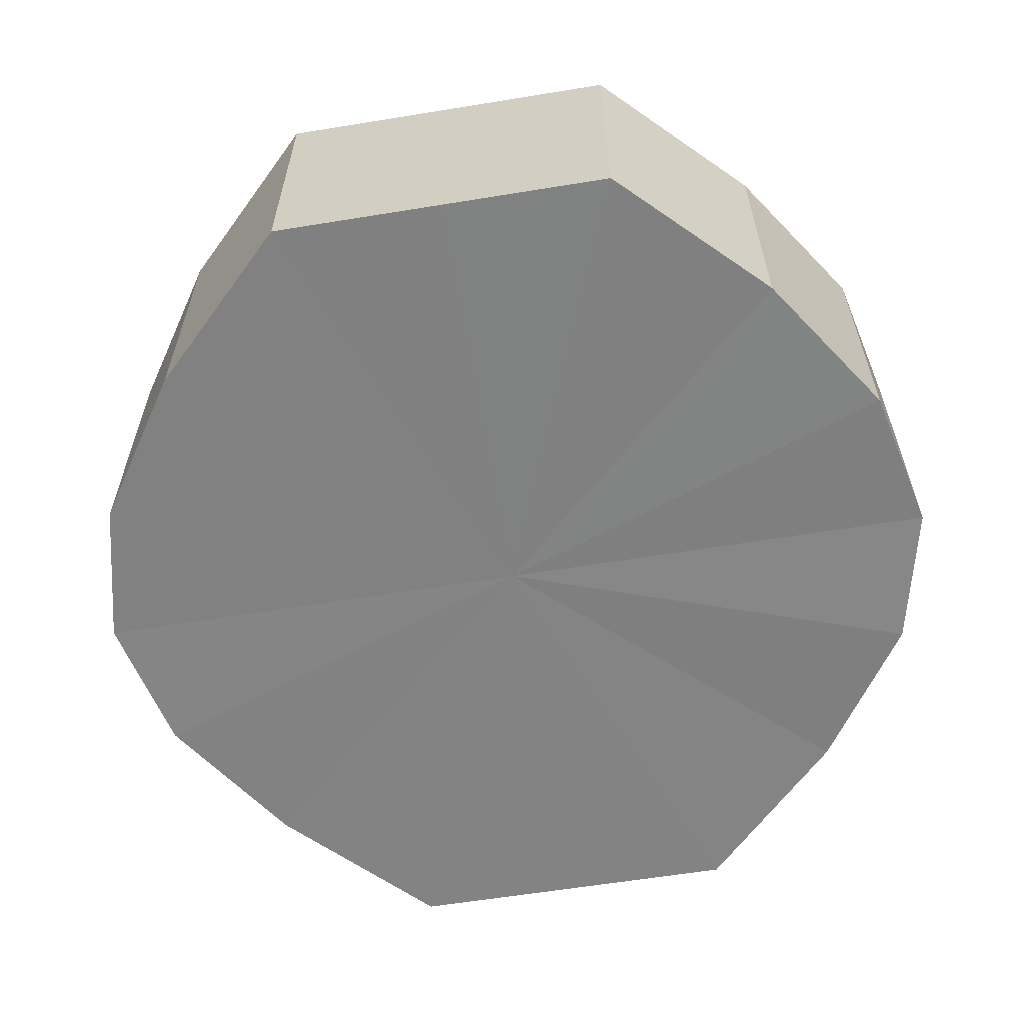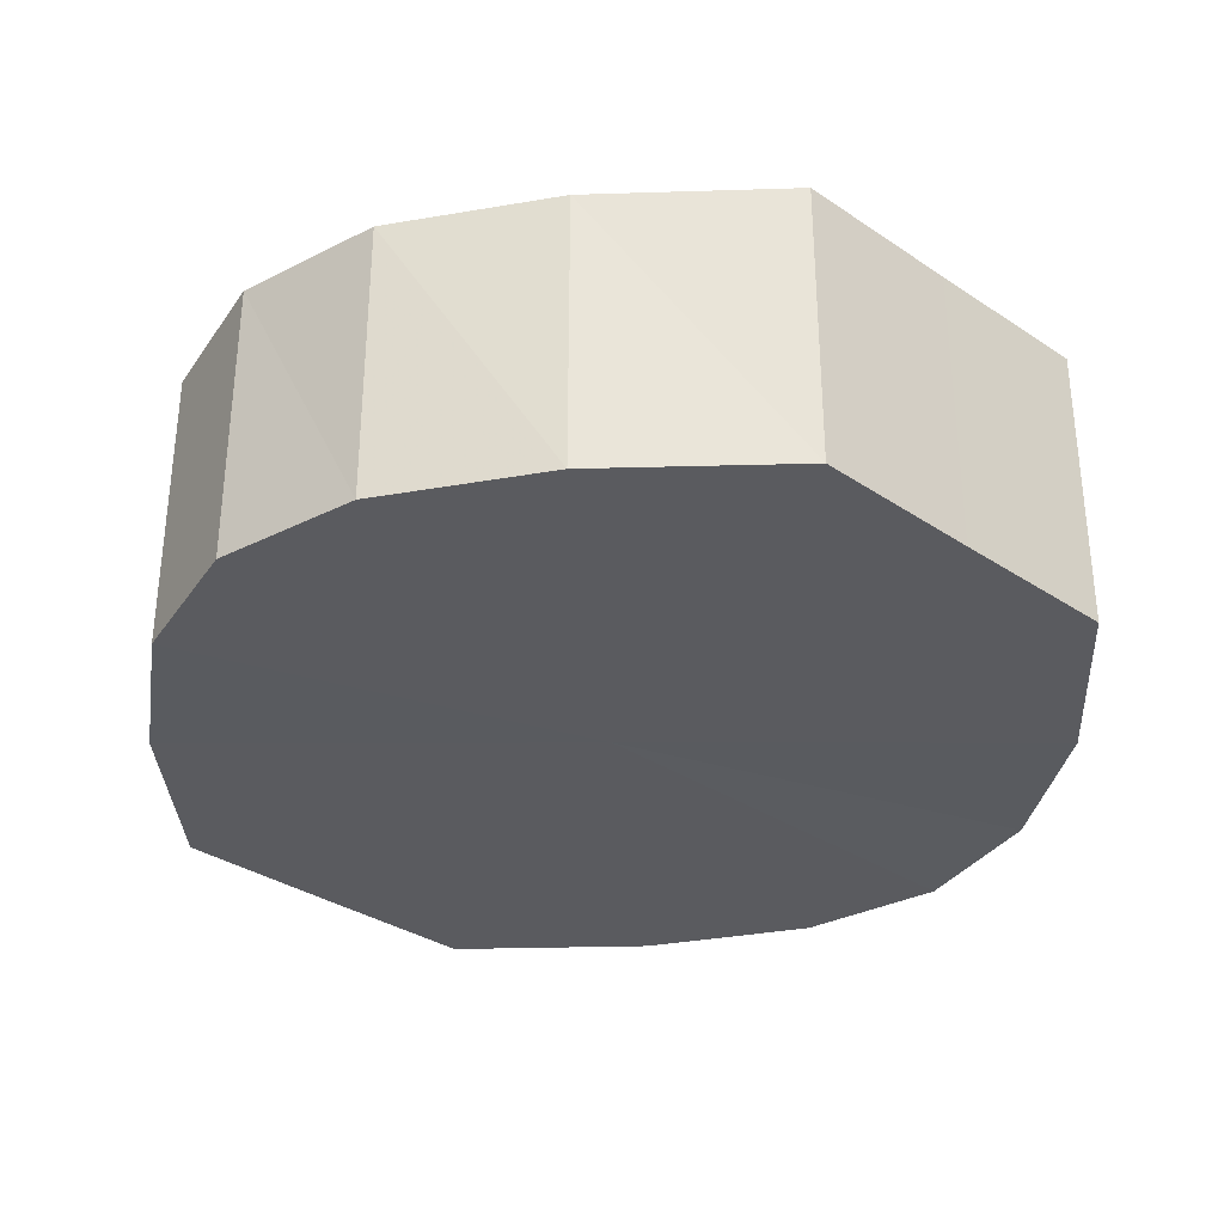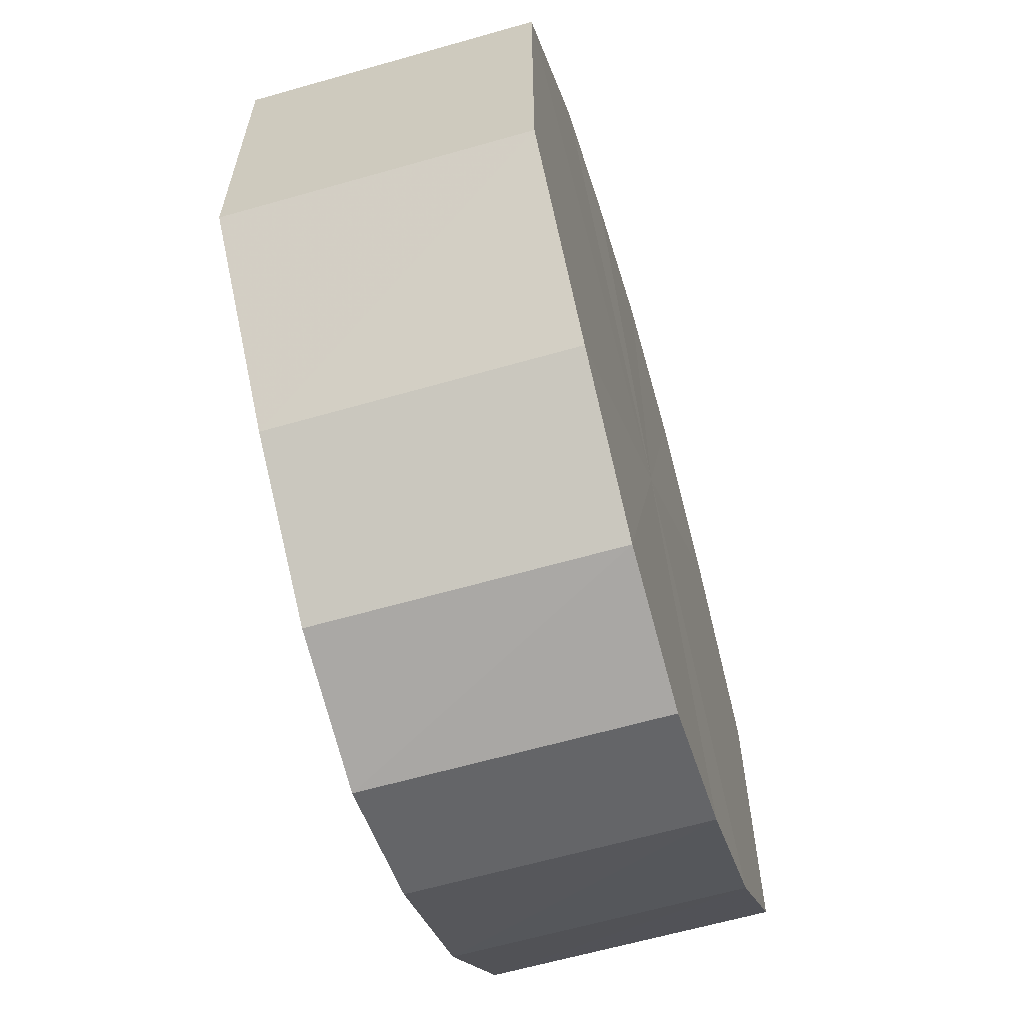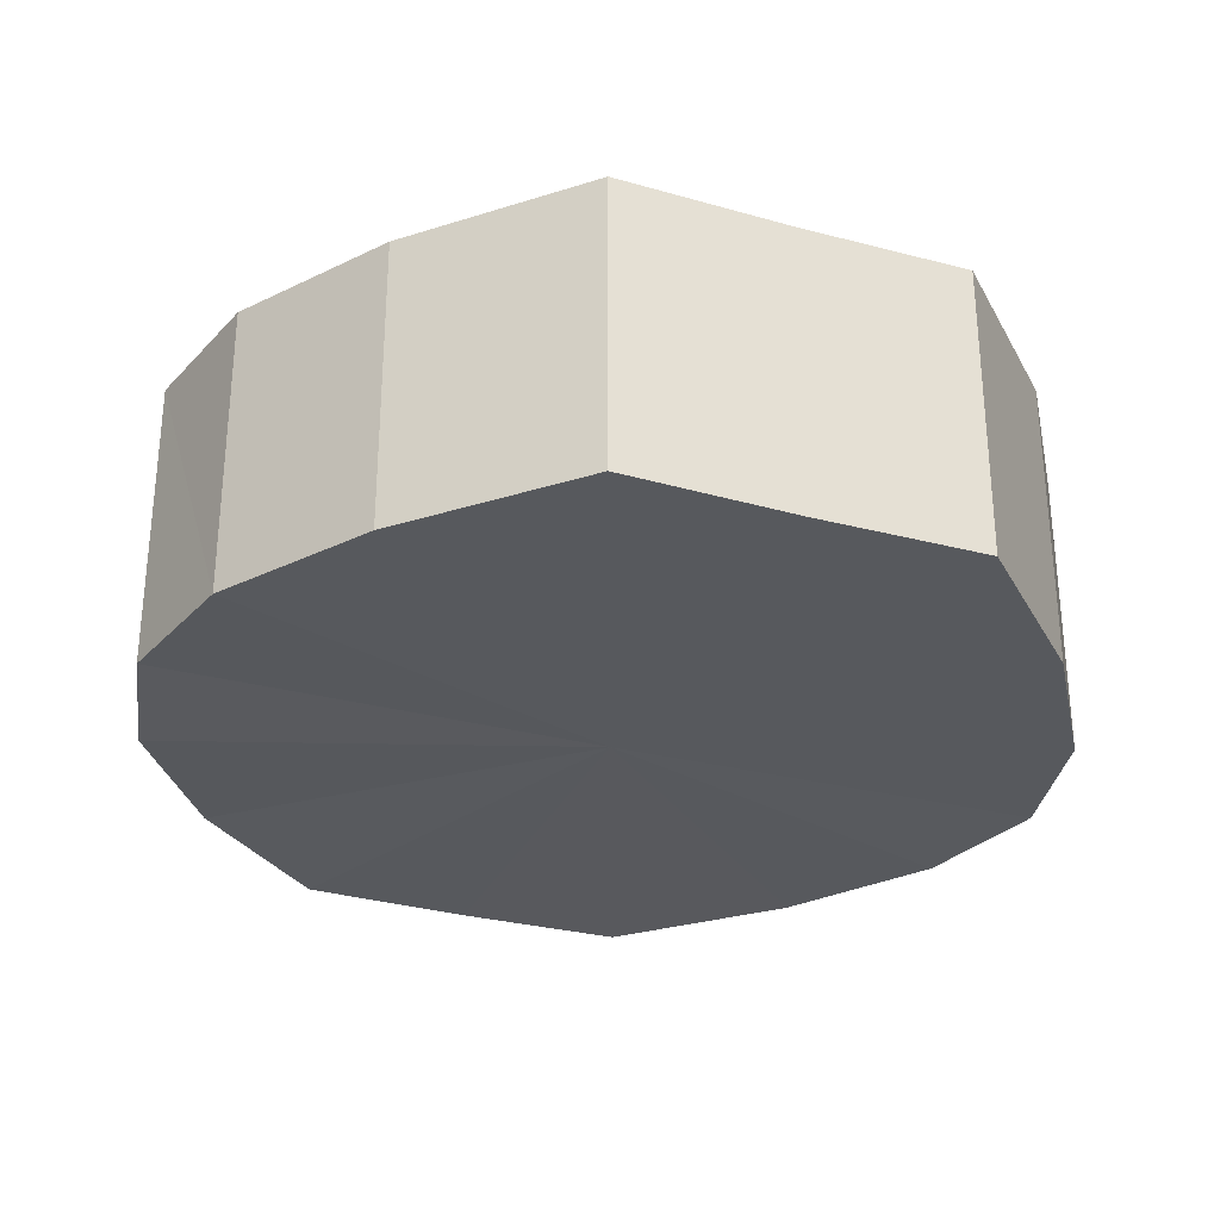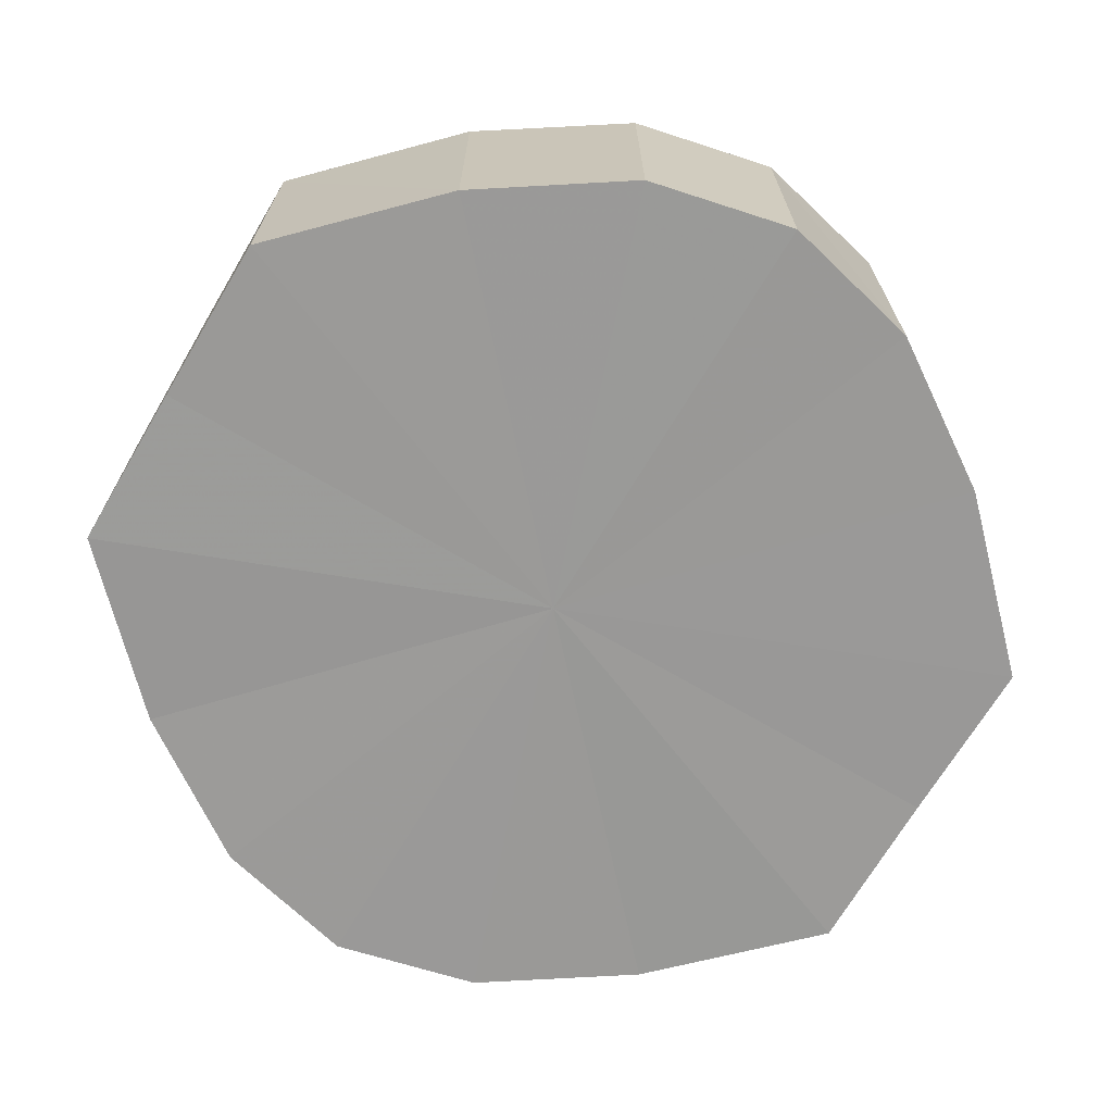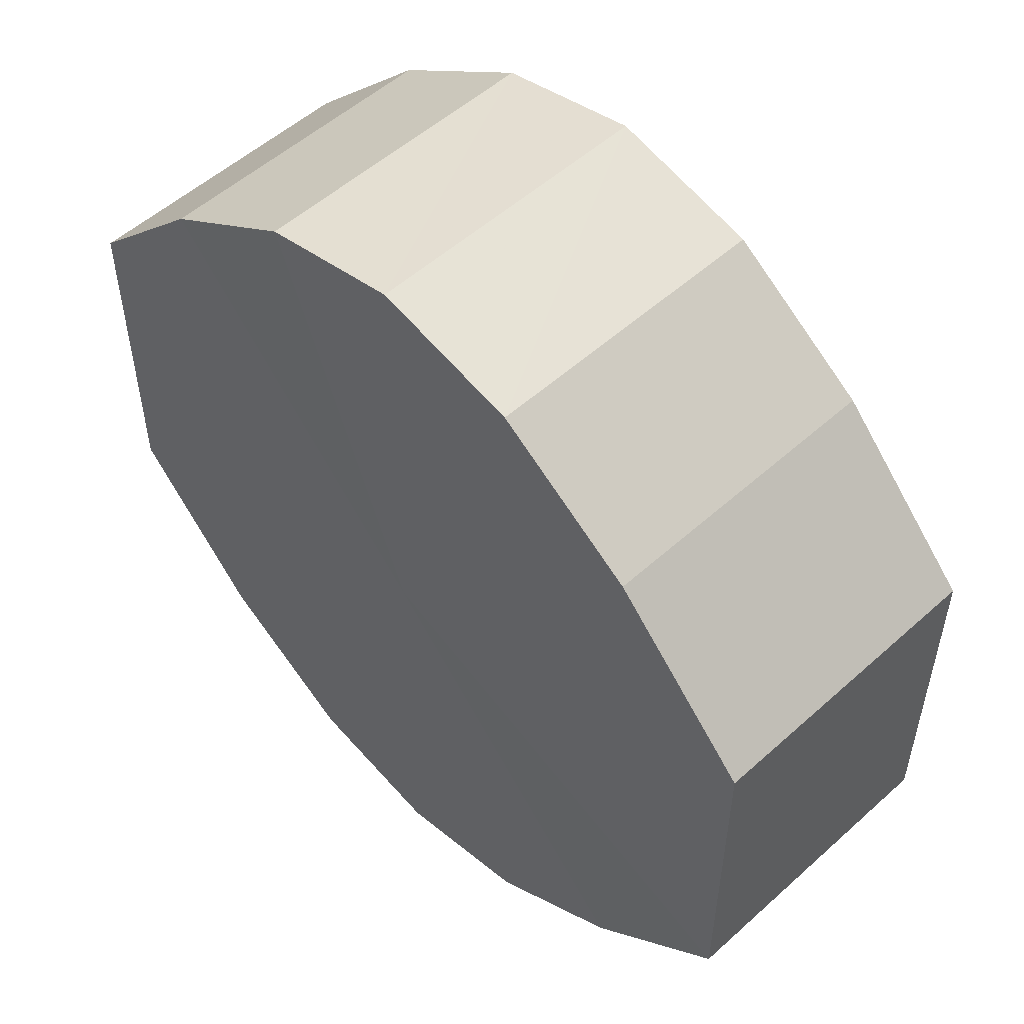
<metadata>
{"format":"obj","ext":"obj","renderer":"f3d","projection":"perspective","resolution":1024,"background":"white","views":[{"elev":-60.7,"azim":-80.5,"up":"+Y"},{"elev":-33.2,"azim":-132.5,"up":"+Y"},{"elev":-63.0,"azim":106.1,"up":"+Z"},{"elev":-29.7,"azim":68.8,"up":"+Y"},{"elev":-69.1,"azim":-30.7,"up":"+Y"},{"elev":53.7,"azim":46.2,"up":"+Z"}]}
</metadata>
<code>
o 12869
v 2172 1892 8.564
v 2172 1892 8.552
v 2172 1892 8.564
v 2172 1892 8.542
v 2172 1892 8.552
v 2172 1892 8.575
v 2172 1892 8.575
v 2172 1892 8.535
v 2172 1892 8.542
v 2172 1892 8.585
v 2172 1892 8.585
v 2172 1892 8.533
v 2172 1892 8.535
v 2172 1892 8.592
v 2172 1892 8.592
v 2172 1892 8.535
v 2172 1892 8.533
v 2172 1892 8.594
v 2172 1892 8.594
v 2172 1892 8.542
v 2172 1892 8.535
v 2172 1892 8.592
v 2172 1892 8.592
v 2172 1892 8.552
v 2172 1892 8.542
v 2172 1892 8.585
v 2172 1892 8.585
v 2172 1892 8.564
v 2172 1892 8.552
v 2172 1892 8.575
v 2172 1892 8.575
v 2172 1892 8.564
v 2172 1892 8.564
v 2172 1892 8.552
v 2172 1892 8.552
v 2172 1892 8.542
v 2172 1892 8.542
v 2172 1892 8.575
v 2172 1892 8.564
v 2172 1892 8.585
v 2172 1892 8.575
v 2172 1892 8.535
v 2172 1892 8.535
v 2172 1892 8.592
v 2172 1892 8.585
v 2172 1892 8.594
v 2172 1892 8.592
v 2172 1892 8.533
v 2172 1892 8.533
v 2172 1892 8.592
v 2172 1892 8.594
v 2172 1892 8.585
v 2172 1892 8.592
v 2172 1892 8.535
v 2172 1892 8.535
v 2172 1892 8.575
v 2172 1892 8.585
v 2172 1892 8.564
v 2172 1892 8.575
v 2172 1892 8.542
v 2172 1892 8.542
v 2172 1892 8.552
v 2172 1892 8.564
v 2172 1892 8.552
v 2172 1892 8.564
v 2172 1892 8.552
v 2172 1892 8.564
v 2172 1892 8.542
v 2172 1892 8.575
v 2172 1892 8.535
v 2172 1892 8.585
v 2172 1892 8.533
v 2172 1892 8.592
v 2172 1892 8.535
v 2172 1892 8.594
v 2172 1892 8.542
v 2172 1892 8.592
v 2172 1892 8.552
v 2172 1892 8.585
v 2172 1892 8.564
v 2172 1892 8.575
v 2172 1892 8.564
v 2172 1892 8.564
v 2172 1892 8.552
v 2172 1892 8.575
v 2172 1892 8.542
v 2172 1892 8.585
v 2172 1892 8.535
v 2172 1892 8.592
v 2172 1892 8.533
v 2172 1892 8.594
v 2172 1892 8.535
v 2172 1892 8.592
v 2172 1892 8.542
v 2172 1892 8.585
v 2172 1892 8.552
v 2172 1892 8.575
v 2172 1892 8.564
f 1 2 3
f 2 4 5
f 6 1 7
f 4 8 9
f 10 6 11
f 8 12 13
f 14 10 15
f 12 16 17
f 18 14 19
f 16 20 21
f 22 18 23
f 20 24 25
f 26 22 27
f 24 28 29
f 30 26 31
f 28 30 32
f 33 34 35
f 35 36 37
f 38 39 33
f 40 41 38
f 37 42 43
f 44 45 40
f 46 47 44
f 43 48 49
f 50 51 46
f 52 53 50
f 49 54 55
f 56 57 52
f 58 59 56
f 55 60 61
f 62 63 58
f 61 64 62
f 65 66 67
f 65 68 66
f 65 67 69
f 65 70 68
f 65 69 71
f 65 72 70
f 65 71 73
f 65 74 72
f 65 73 75
f 65 76 74
f 65 75 77
f 65 78 76
f 65 77 79
f 65 80 78
f 65 79 81
f 65 81 80
f 82 83 84
f 82 85 83
f 82 84 86
f 82 87 85
f 82 86 88
f 82 89 87
f 82 88 90
f 82 91 89
f 82 90 92
f 82 93 91
f 82 92 94
f 82 95 93
f 82 94 96
f 82 97 95
f 82 96 98
f 82 98 97

</code>
